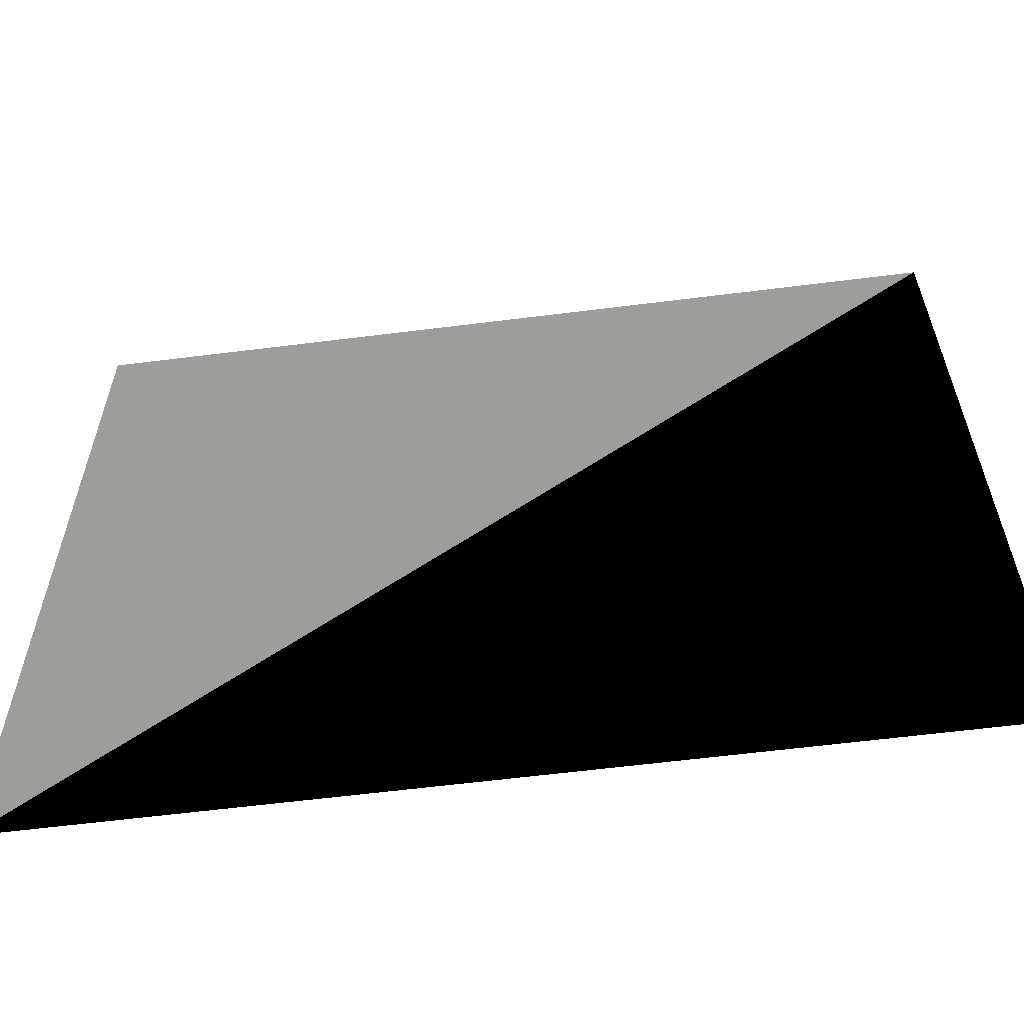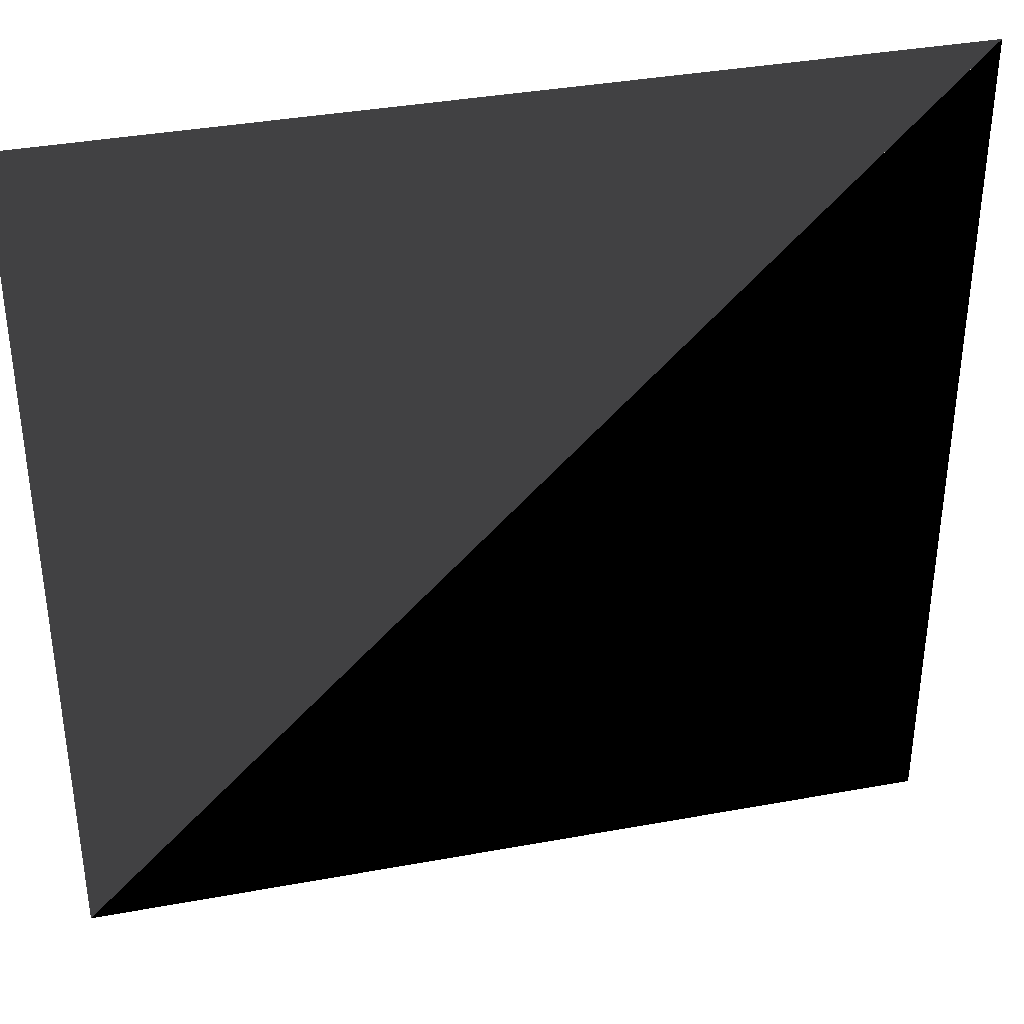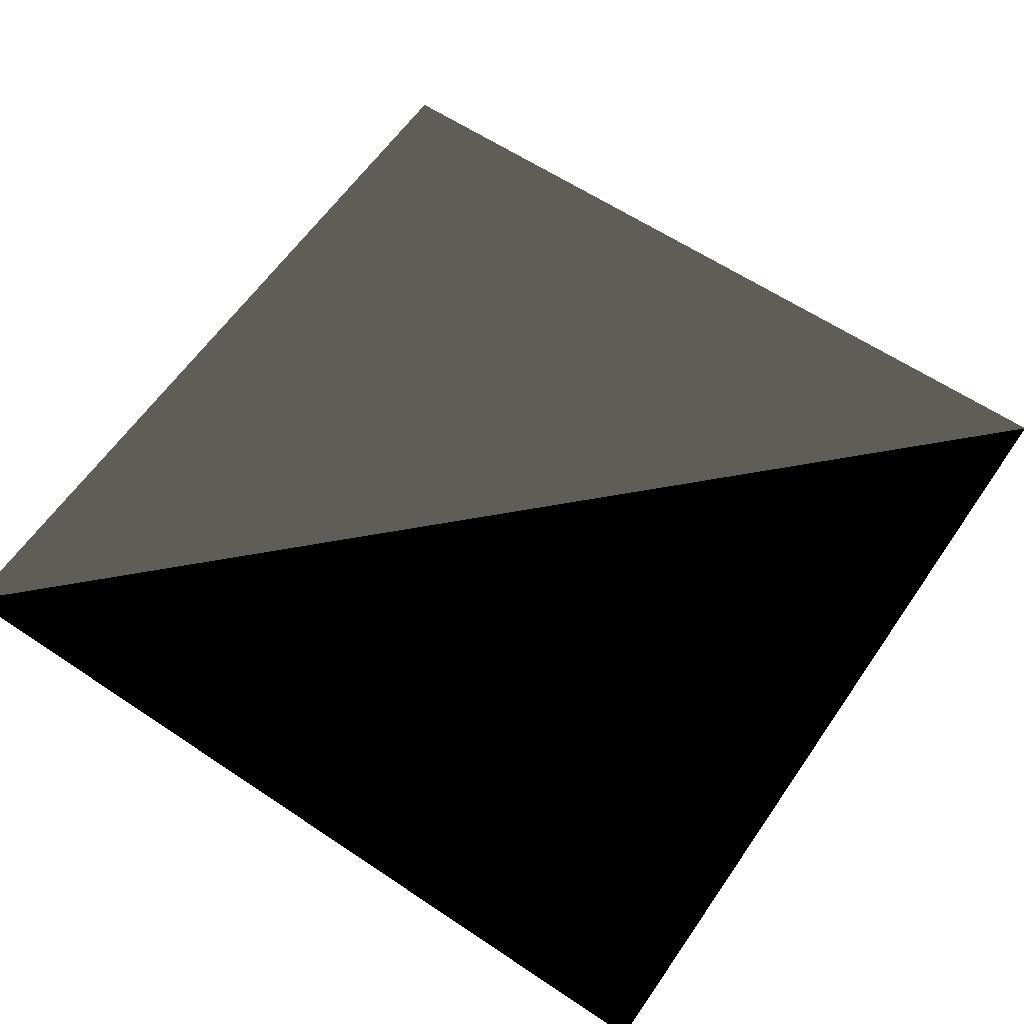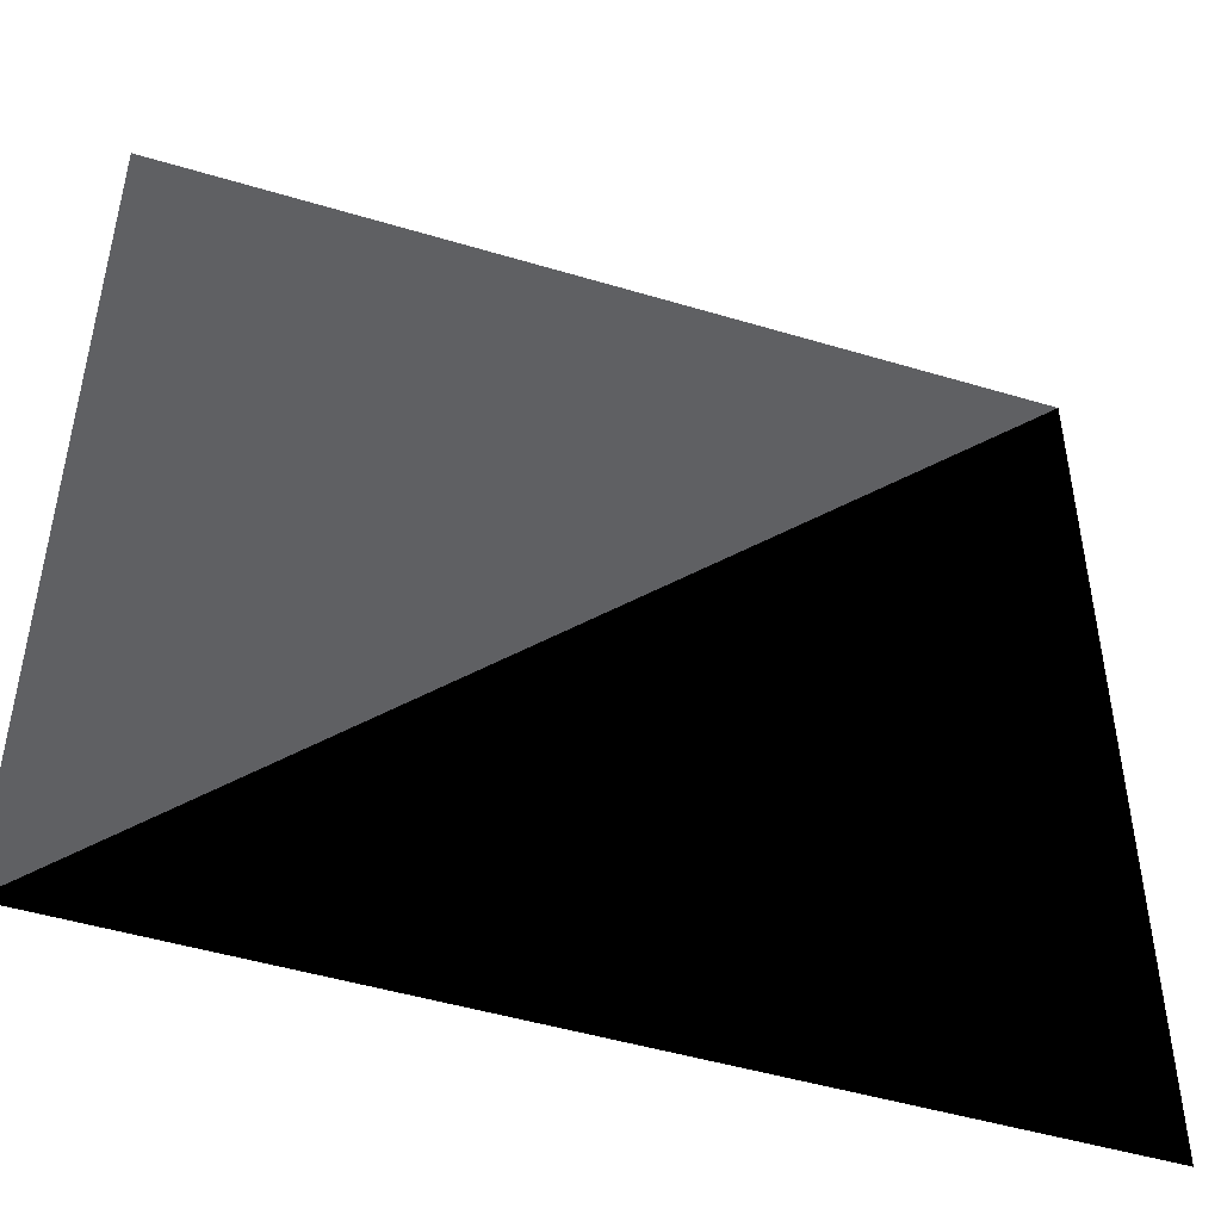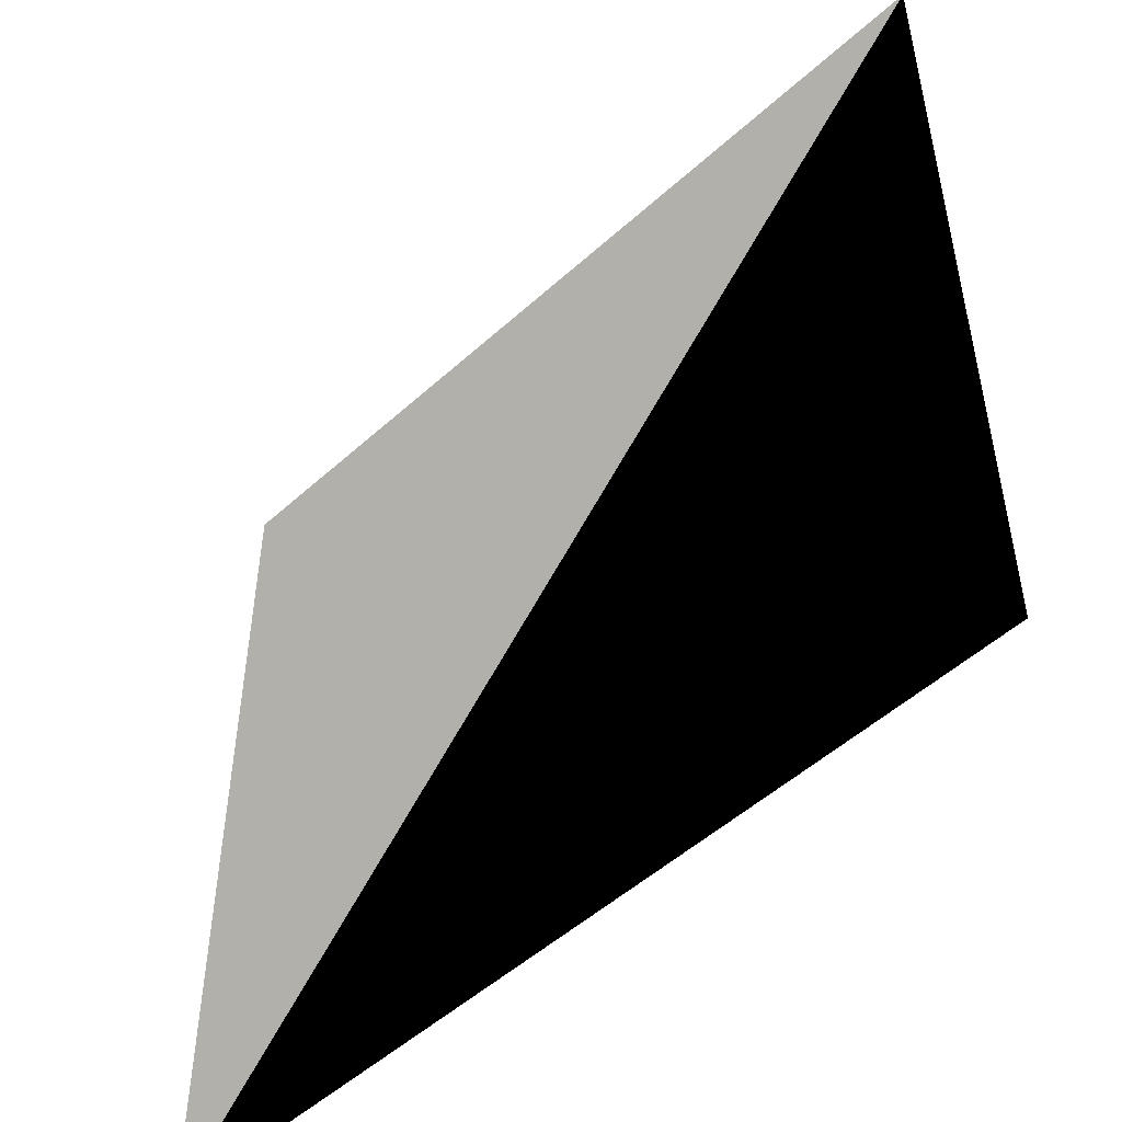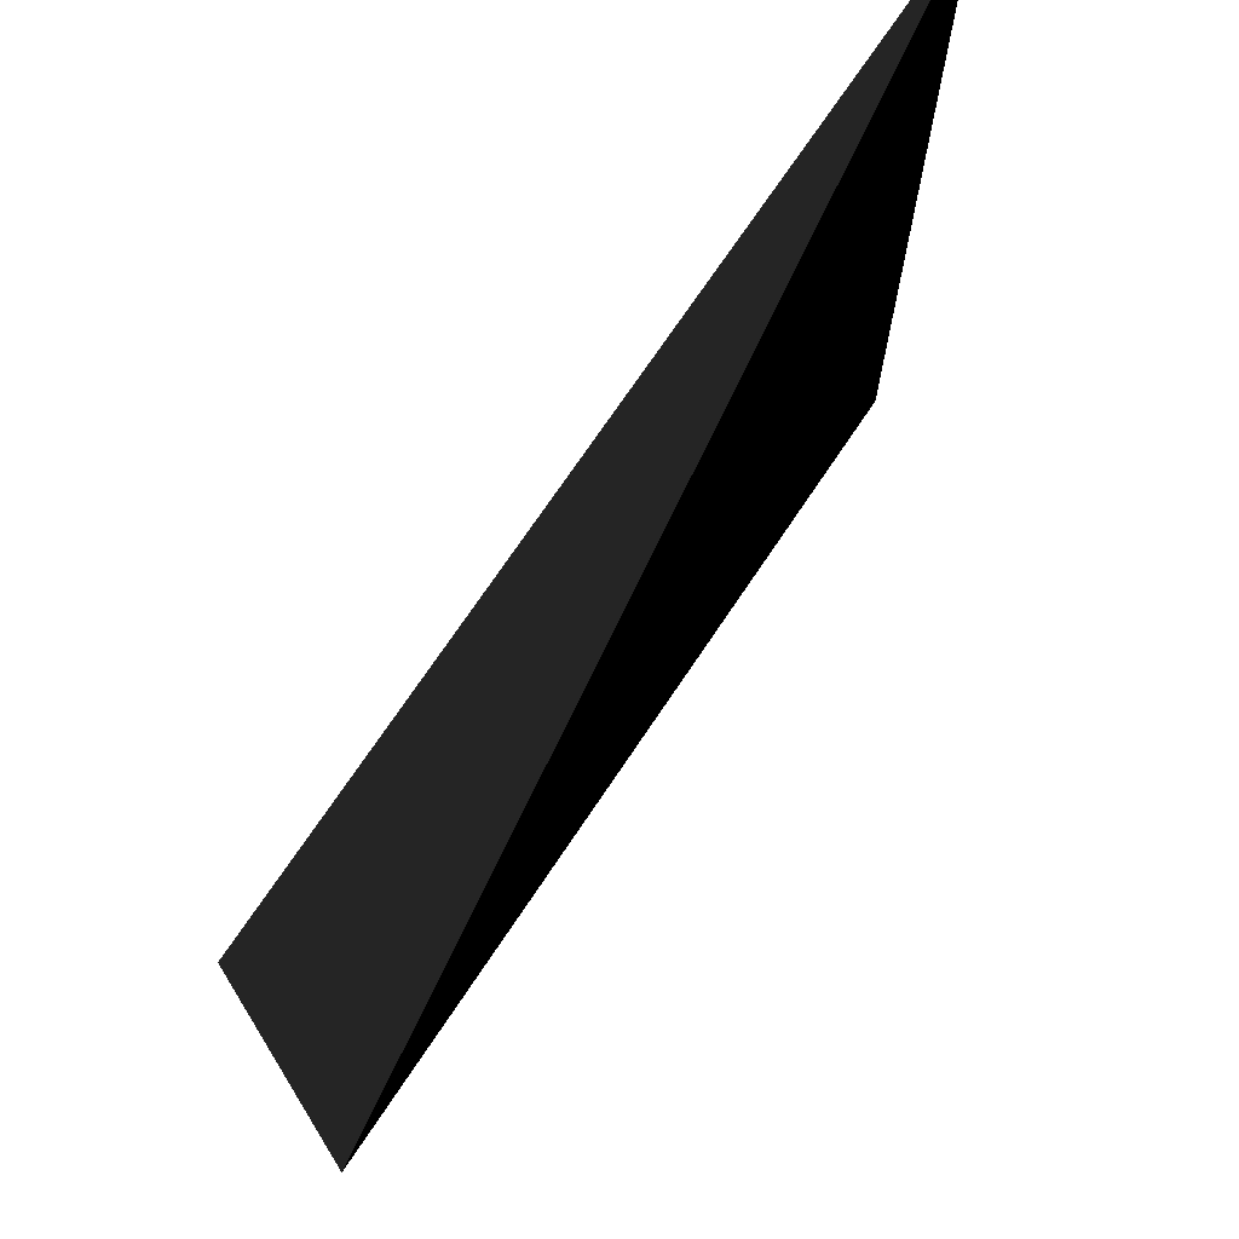
<metadata>
{"format":"obj","ext":"obj","renderer":"f3d","projection":"perspective","resolution":1024,"background":"white","views":[{"elev":-61.3,"azim":-172.7,"up":"+Y"},{"elev":36.9,"azim":166.6,"up":"+Y"},{"elev":60.7,"azim":-55.6,"up":"+Z"},{"elev":-48.2,"azim":161.4,"up":"+Y"},{"elev":-50.8,"azim":-135.3,"up":"+Y"},{"elev":71.6,"azim":123.7,"up":"+Y"}]}
</metadata>
<code>
v  1  1  0
v -1  1  0
v -1 -1  0
v  1 -1  0
f 1 2 4
f 2 3 4

</code>
